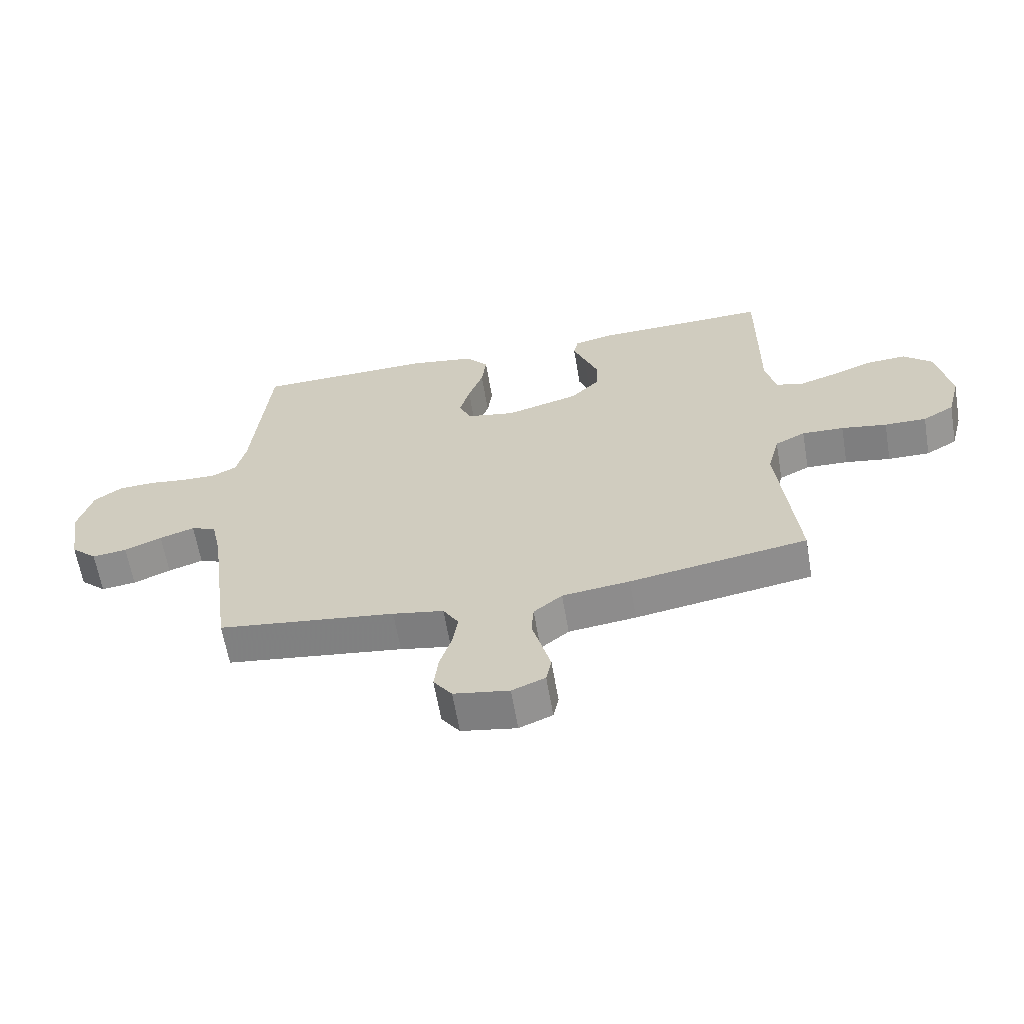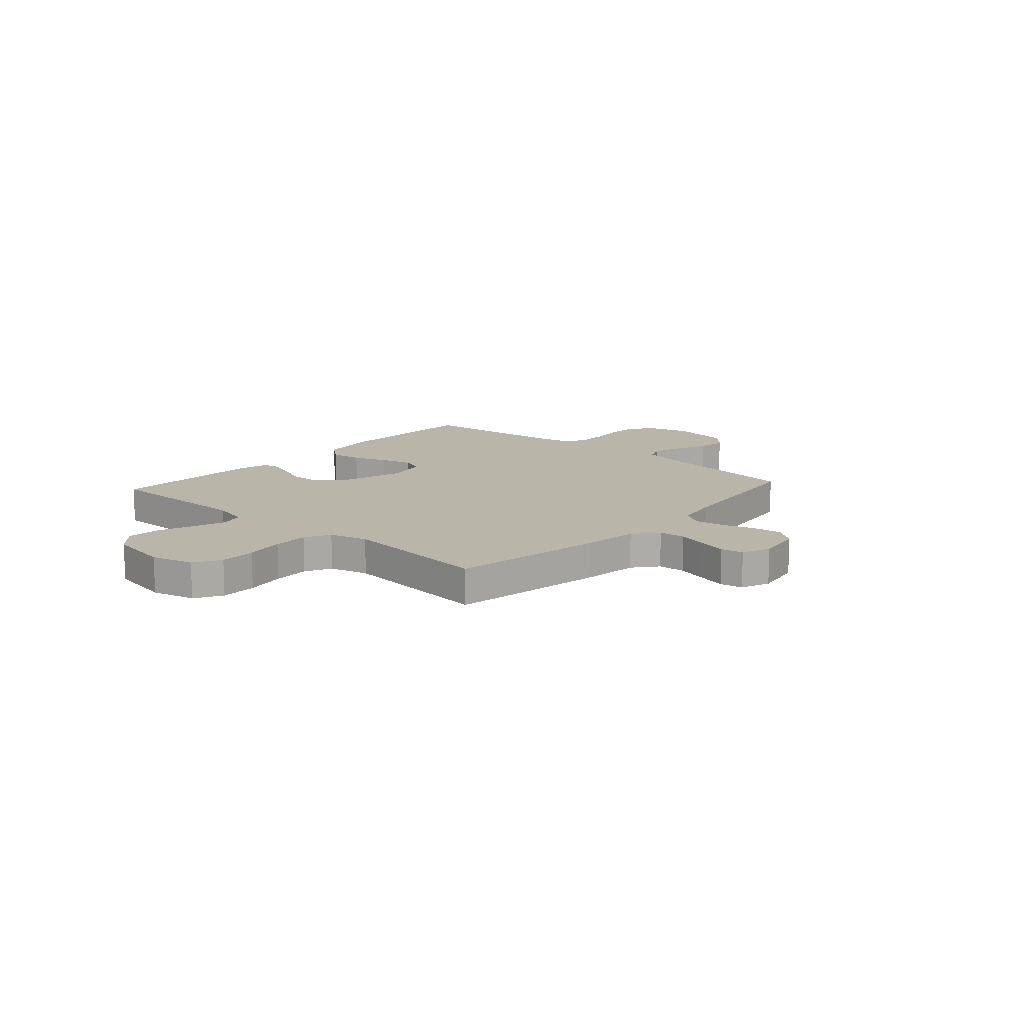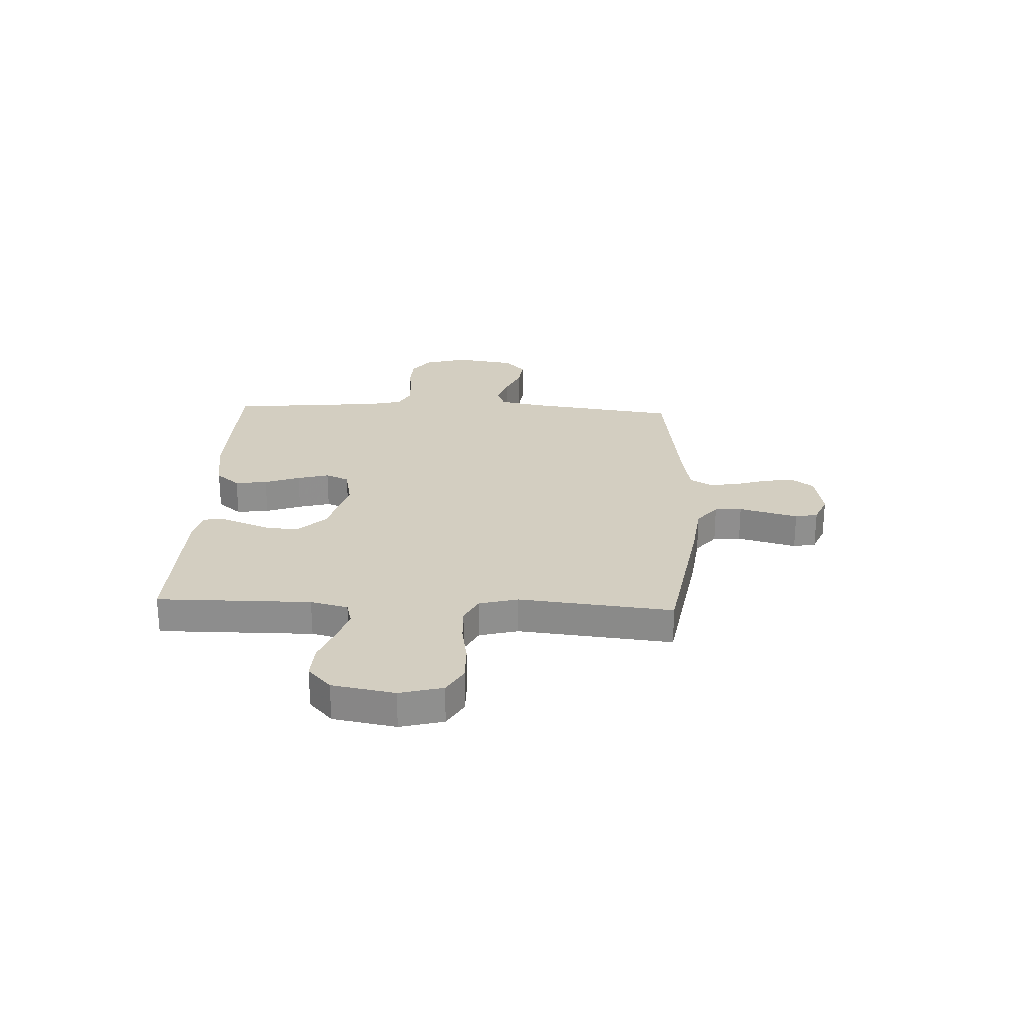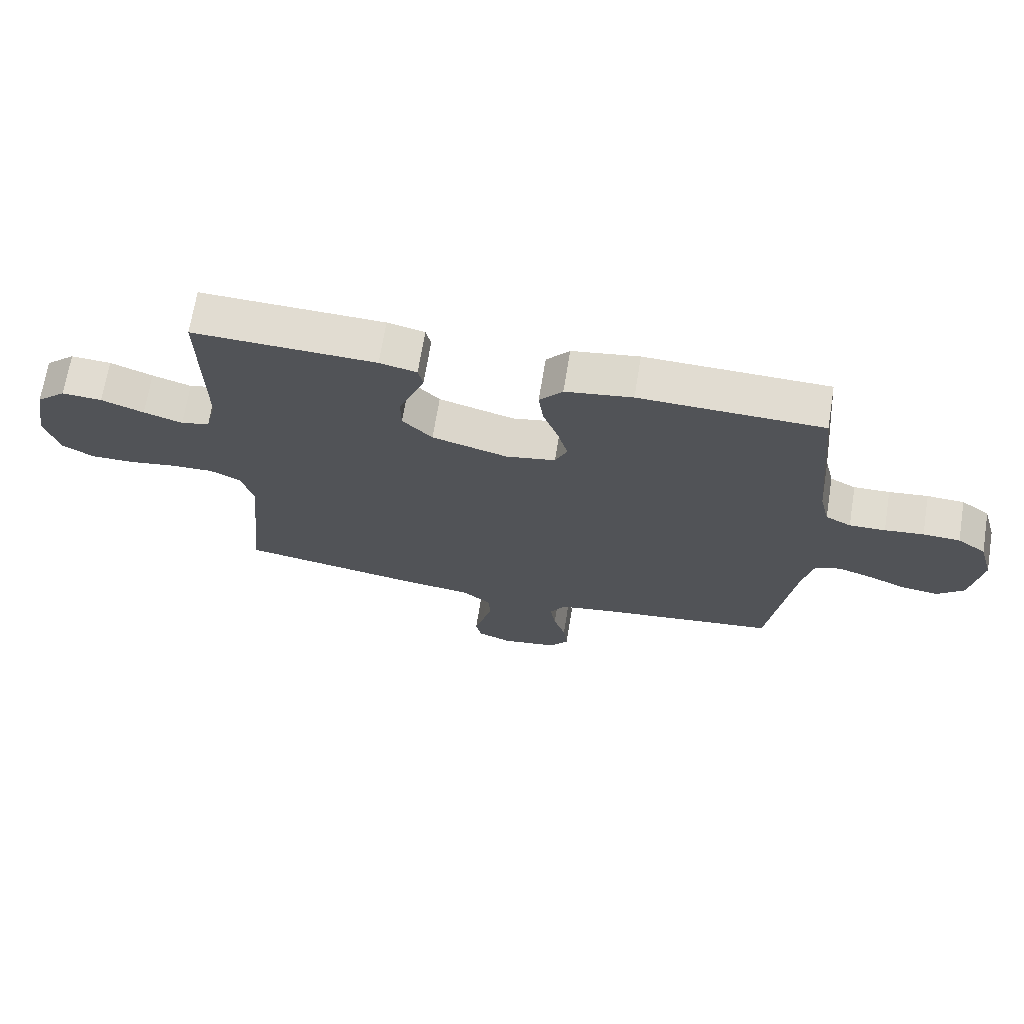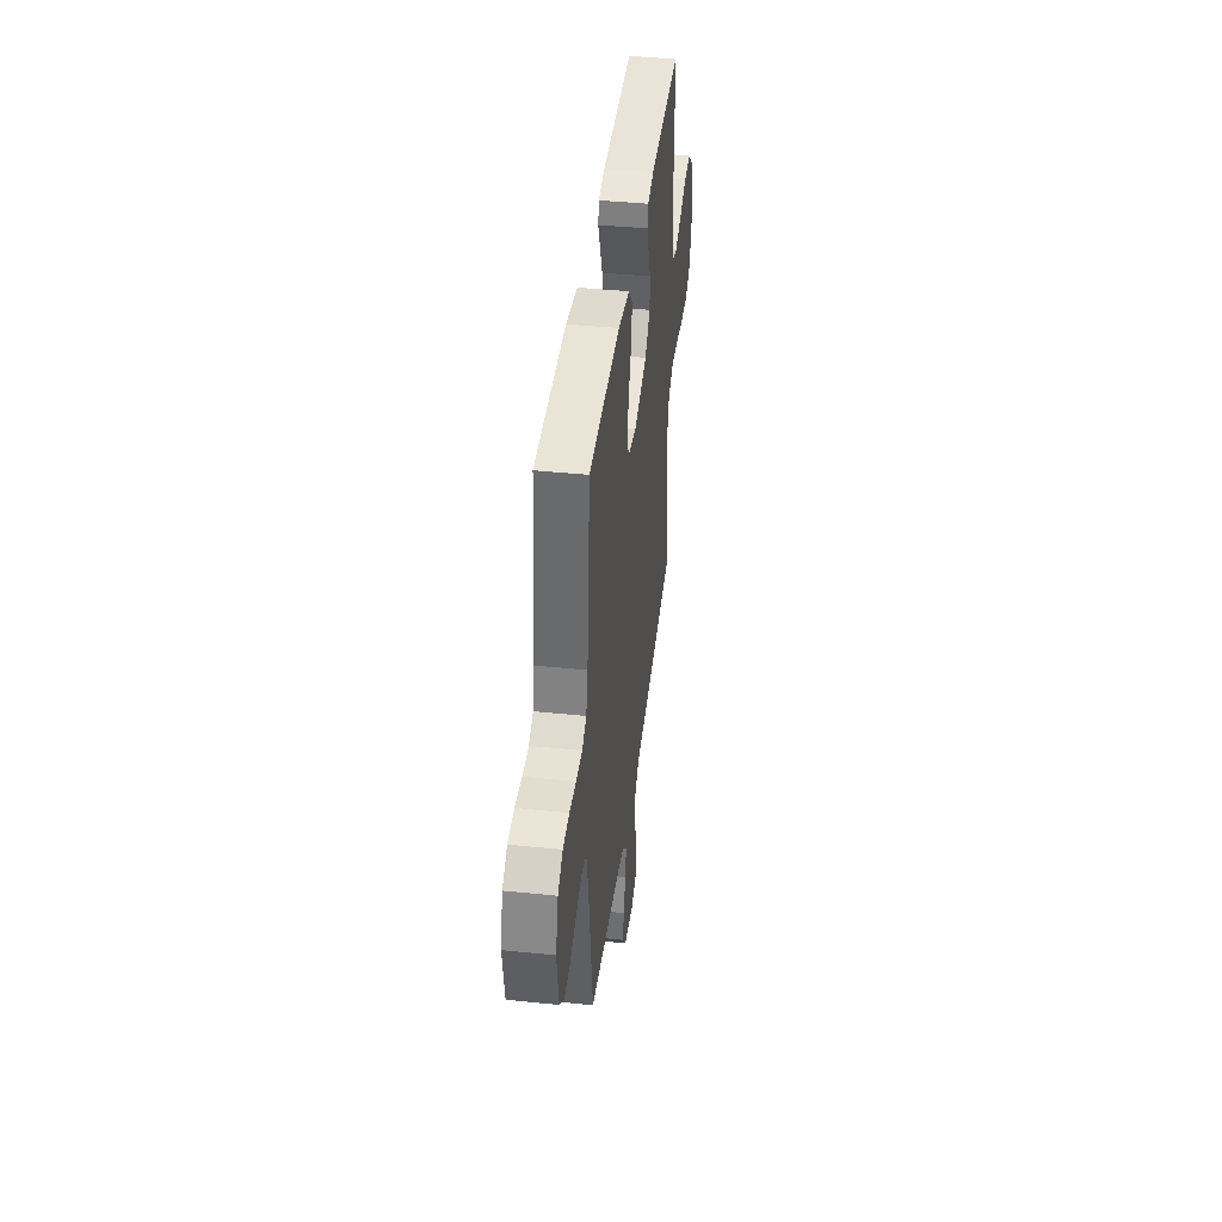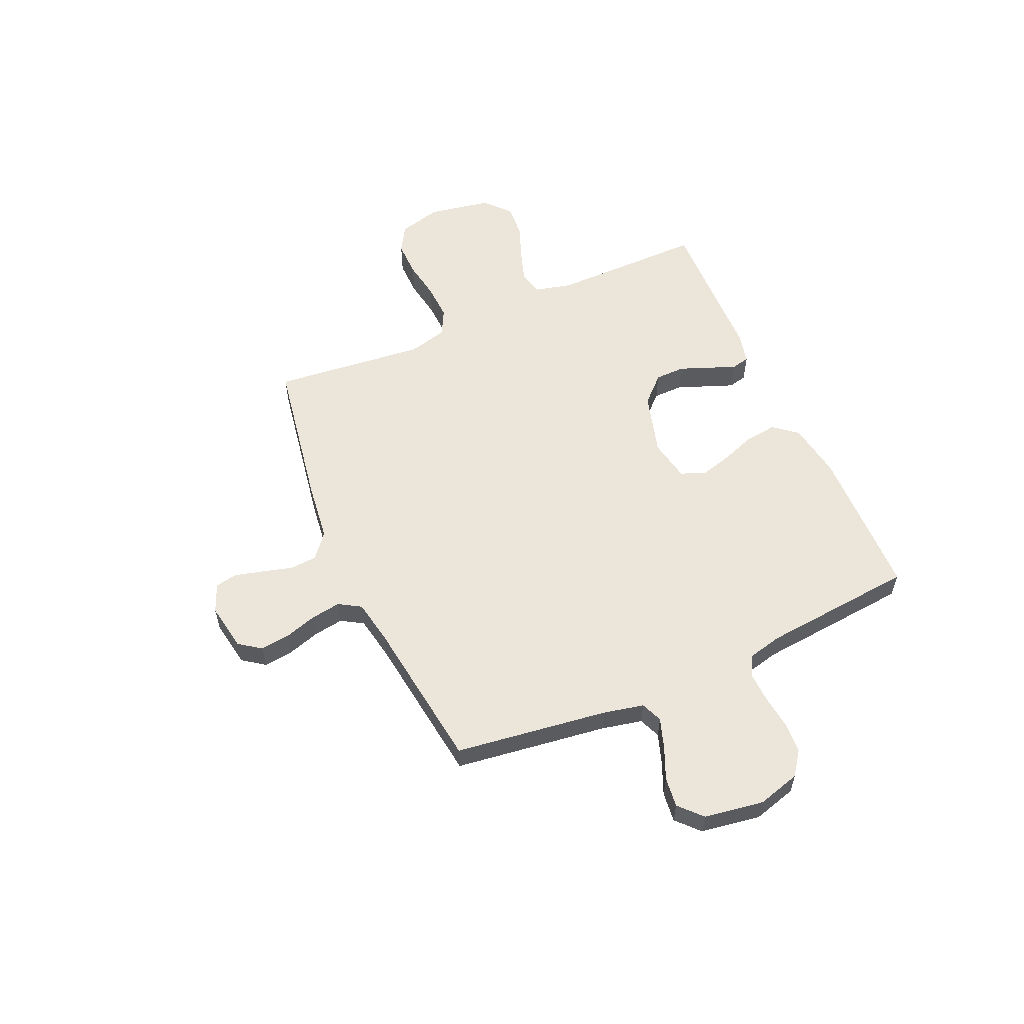
<metadata>
{"format":"obj","ext":"obj","renderer":"f3d","projection":"perspective","resolution":1024,"background":"white","views":[{"elev":-62.7,"azim":9.7,"up":"+Z"},{"elev":13.5,"azim":131.8,"up":"+Y"},{"elev":25.1,"azim":92.6,"up":"+Y"},{"elev":69.3,"azim":-170.7,"up":"+Z"},{"elev":41.7,"azim":-82.9,"up":"+Z"},{"elev":56.9,"azim":-113.8,"up":"+Y"}]}
</metadata>
<code>
v -0.5 0.07 0.5
v -0.2 0.07 0.506
v -0.09 0.07 0.488
v -0.052 0.07 0.442
v -0.06 0.07 0.379
v -0.085 0.07 0.31
v -0.102 0.07 0.248
v -0.082 0.07 0.202
v 0 0.07 0.186
v 0.124 0.07 0.221
v 0.173 0.07 0.272
v 0.174 0.07 0.331
v 0.151 0.07 0.39
v 0.131 0.07 0.442
v 0.139 0.07 0.478
v 0.2 0.07 0.492
v 0.5 0.07 0.5
v 0.498 0.07 0.2
v 0.516 0.07 0.127
v 0.563 0.07 0.115
v 0.627 0.07 0.136
v 0.697 0.07 0.163
v 0.763 0.07 0.167
v 0.812 0.07 0.122
v 0.834 0.07 0
v 0.812 0.07 -0.084
v 0.759 0.07 -0.115
v 0.688 0.07 -0.114
v 0.611 0.07 -0.101
v 0.54 0.07 -0.098
v 0.489 0.07 -0.124
v 0.469 0.07 -0.2
v 0.5 0.07 -0.5
v 0.2 0.07 -0.55
v 0.086 0.07 -0.564
v 0.038 0.07 -0.603
v 0.034 0.07 -0.656
v 0.05 0.07 -0.715
v 0.065 0.07 -0.771
v 0.056 0.07 -0.815
v 0 0.07 -0.838
v -0.093 0.07 -0.822
v -0.124 0.07 -0.779
v -0.117 0.07 -0.721
v -0.097 0.07 -0.657
v -0.088 0.07 -0.599
v -0.114 0.07 -0.556
v -0.2 0.07 -0.54
v -0.5 0.07 -0.5
v -0.54 0.07 -0.2
v -0.557 0.07 -0.121
v -0.599 0.07 -0.104
v -0.658 0.07 -0.124
v -0.721 0.07 -0.151
v -0.78 0.07 -0.158
v -0.824 0.07 -0.117
v -0.842 0.07 0
v -0.818 0.07 0.084
v -0.771 0.07 0.118
v -0.71 0.07 0.121
v -0.646 0.07 0.113
v -0.587 0.07 0.111
v -0.545 0.07 0.133
v -0.529 0.07 0.2
v -0.5 0 0.5
v -0.2 0 0.506
v -0.09 0 0.488
v -0.052 0 0.442
v -0.06 0 0.379
v -0.085 0 0.31
v -0.102 0 0.248
v -0.082 0 0.202
v 0 0 0.186
v 0.124 0 0.221
v 0.173 0 0.272
v 0.174 0 0.331
v 0.151 0 0.39
v 0.131 0 0.442
v 0.139 0 0.478
v 0.2 0 0.492
v 0.5 0 0.5
v 0.498 0 0.2
v 0.516 0 0.127
v 0.563 0 0.115
v 0.627 0 0.136
v 0.697 0 0.163
v 0.763 0 0.167
v 0.812 0 0.122
v 0.834 0 0
v 0.812 0 -0.084
v 0.759 0 -0.115
v 0.688 0 -0.114
v 0.611 0 -0.101
v 0.54 0 -0.098
v 0.489 0 -0.124
v 0.469 0 -0.2
v 0.5 0 -0.5
v 0.2 0 -0.55
v 0.086 0 -0.564
v 0.038 0 -0.603
v 0.034 0 -0.656
v 0.05 0 -0.715
v 0.065 0 -0.771
v 0.056 0 -0.815
v 0 0 -0.838
v -0.093 0 -0.822
v -0.124 0 -0.779
v -0.117 0 -0.721
v -0.097 0 -0.657
v -0.088 0 -0.599
v -0.114 0 -0.556
v -0.2 0 -0.54
v -0.5 0 -0.5
v -0.54 0 -0.2
v -0.557 0 -0.121
v -0.599 0 -0.104
v -0.658 0 -0.124
v -0.721 0 -0.151
v -0.78 0 -0.158
v -0.824 0 -0.117
v -0.842 0 0
v -0.818 0 0.084
v -0.771 0 0.118
v -0.71 0 0.121
v -0.646 0 0.113
v -0.587 0 0.111
v -0.545 0 0.133
v -0.529 0 0.2
f 59 60 61
f 58 59 61
f 57 58 61
f 56 57 61
f 55 56 61
f 54 55 61
f 53 54 61
f 52 53 61 62
f 51 52 62 63
f 48 49 50
f 51 63 64
f 50 51 64
f 48 50 64
f 47 48 64
f 43 44 45
f 42 43 45
f 41 42 45
f 40 41 45
f 39 40 45
f 38 39 45
f 37 38 45
f 36 37 45 46
f 64 1 2
f 47 64 2
f 46 47 2
f 36 46 2
f 35 36 2
f 27 28 29
f 26 27 29
f 25 26 29
f 24 25 29
f 23 24 29
f 22 23 29
f 21 22 29
f 20 21 29 30
f 19 20 30 31
f 16 17 18
f 15 16 18
f 14 15 18
f 13 14 18
f 12 13 18
f 19 31 32
f 18 19 32
f 12 18 32
f 11 12 32
f 4 5 6
f 3 4 6
f 2 3 6
f 2 6 7
f 35 2 7
f 33 34 35
f 32 33 35
f 11 32 35
f 10 11 35
f 9 10 35
f 8 9 35
f 7 8 35
f 125 124 123
f 125 123 122
f 125 122 121
f 125 121 120
f 125 120 119
f 125 119 118
f 125 118 117
f 126 125 117 116
f 127 126 116 115
f 114 113 112
f 128 127 115
f 128 115 114
f 128 114 112
f 128 112 111
f 109 108 107
f 109 107 106
f 109 106 105
f 109 105 104
f 109 104 103
f 109 103 102
f 109 102 101
f 110 109 101 100
f 66 65 128
f 66 128 111
f 66 111 110
f 66 110 100
f 66 100 99
f 93 92 91
f 93 91 90
f 93 90 89
f 93 89 88
f 93 88 87
f 93 87 86
f 93 86 85
f 94 93 85 84
f 95 94 84 83
f 82 81 80
f 82 80 79
f 82 79 78
f 82 78 77
f 82 77 76
f 96 95 83
f 96 83 82
f 96 82 76
f 96 76 75
f 70 69 68
f 70 68 67
f 70 67 66
f 71 70 66
f 71 66 99
f 99 98 97
f 99 97 96
f 99 96 75
f 99 75 74
f 99 74 73
f 99 73 72
f 99 72 71
f 1 65 66 2
f 2 66 67 3
f 3 67 68 4
f 4 68 69 5
f 5 69 70 6
f 6 70 71 7
f 7 71 72 8
f 8 72 73 9
f 9 73 74 10
f 10 74 75 11
f 11 75 76 12
f 12 76 77 13
f 13 77 78 14
f 14 78 79 15
f 15 79 80 16
f 16 80 81 17
f 17 81 82 18
f 18 82 83 19
f 19 83 84 20
f 20 84 85 21
f 21 85 86 22
f 22 86 87 23
f 23 87 88 24
f 24 88 89 25
f 25 89 90 26
f 26 90 91 27
f 27 91 92 28
f 28 92 93 29
f 29 93 94 30
f 30 94 95 31
f 31 95 96 32
f 32 96 97 33
f 33 97 98 34
f 34 98 99 35
f 35 99 100 36
f 36 100 101 37
f 37 101 102 38
f 38 102 103 39
f 39 103 104 40
f 40 104 105 41
f 41 105 106 42
f 42 106 107 43
f 43 107 108 44
f 44 108 109 45
f 45 109 110 46
f 46 110 111 47
f 47 111 112 48
f 48 112 113 49
f 49 113 114 50
f 50 114 115 51
f 51 115 116 52
f 52 116 117 53
f 53 117 118 54
f 54 118 119 55
f 55 119 120 56
f 56 120 121 57
f 57 121 122 58
f 58 122 123 59
f 59 123 124 60
f 60 124 125 61
f 61 125 126 62
f 62 126 127 63
f 63 127 128 64
f 64 128 65 1

</code>
